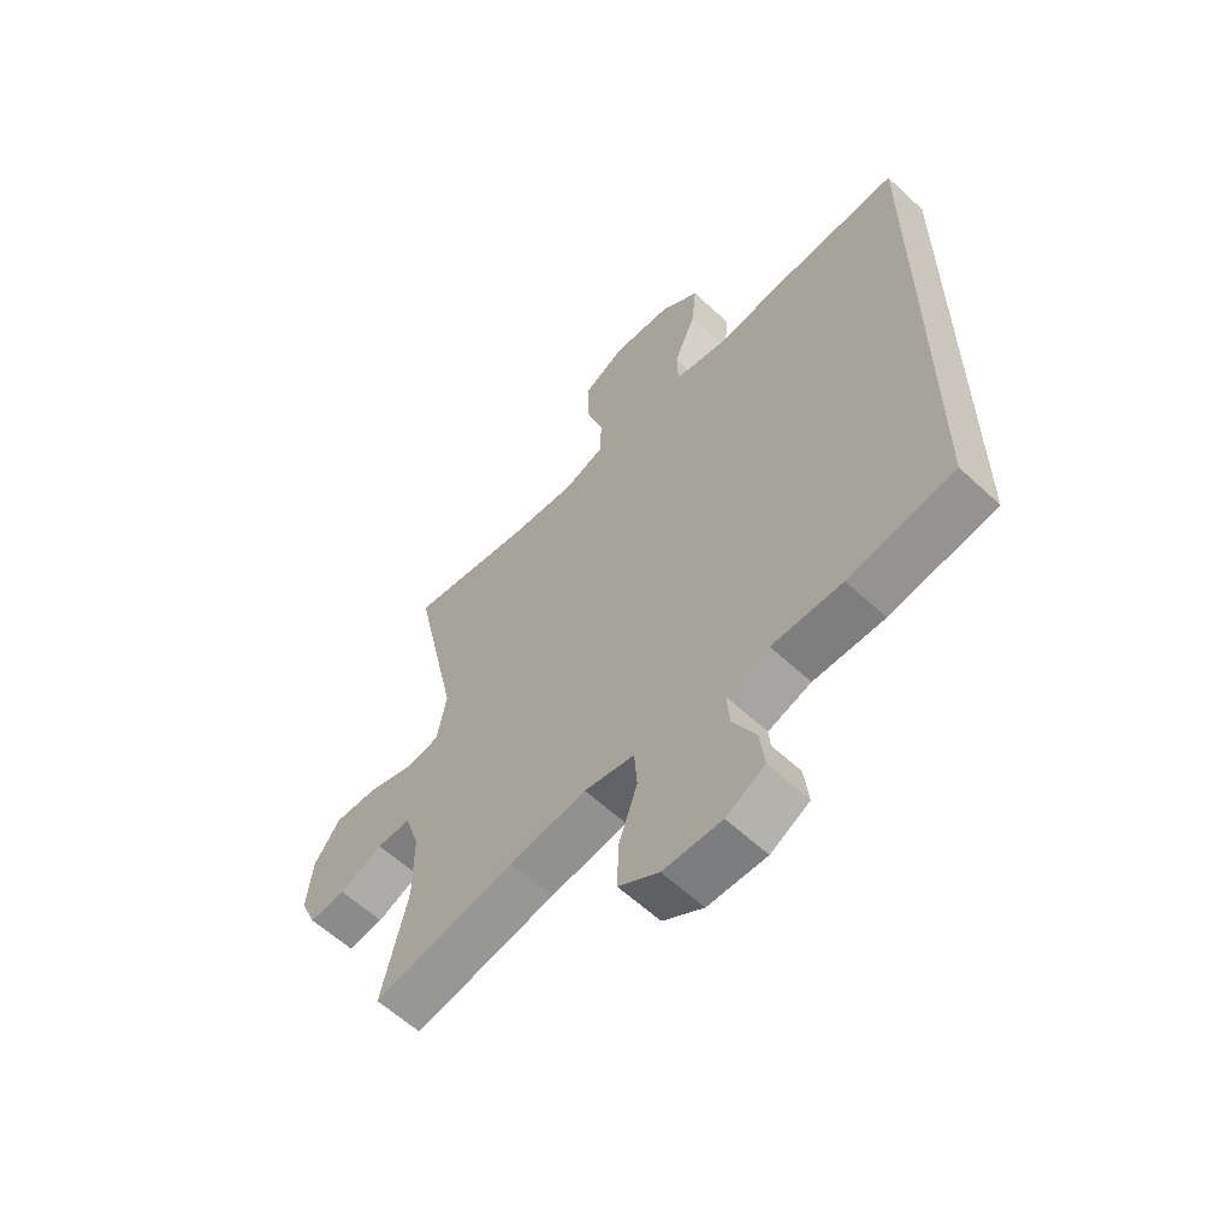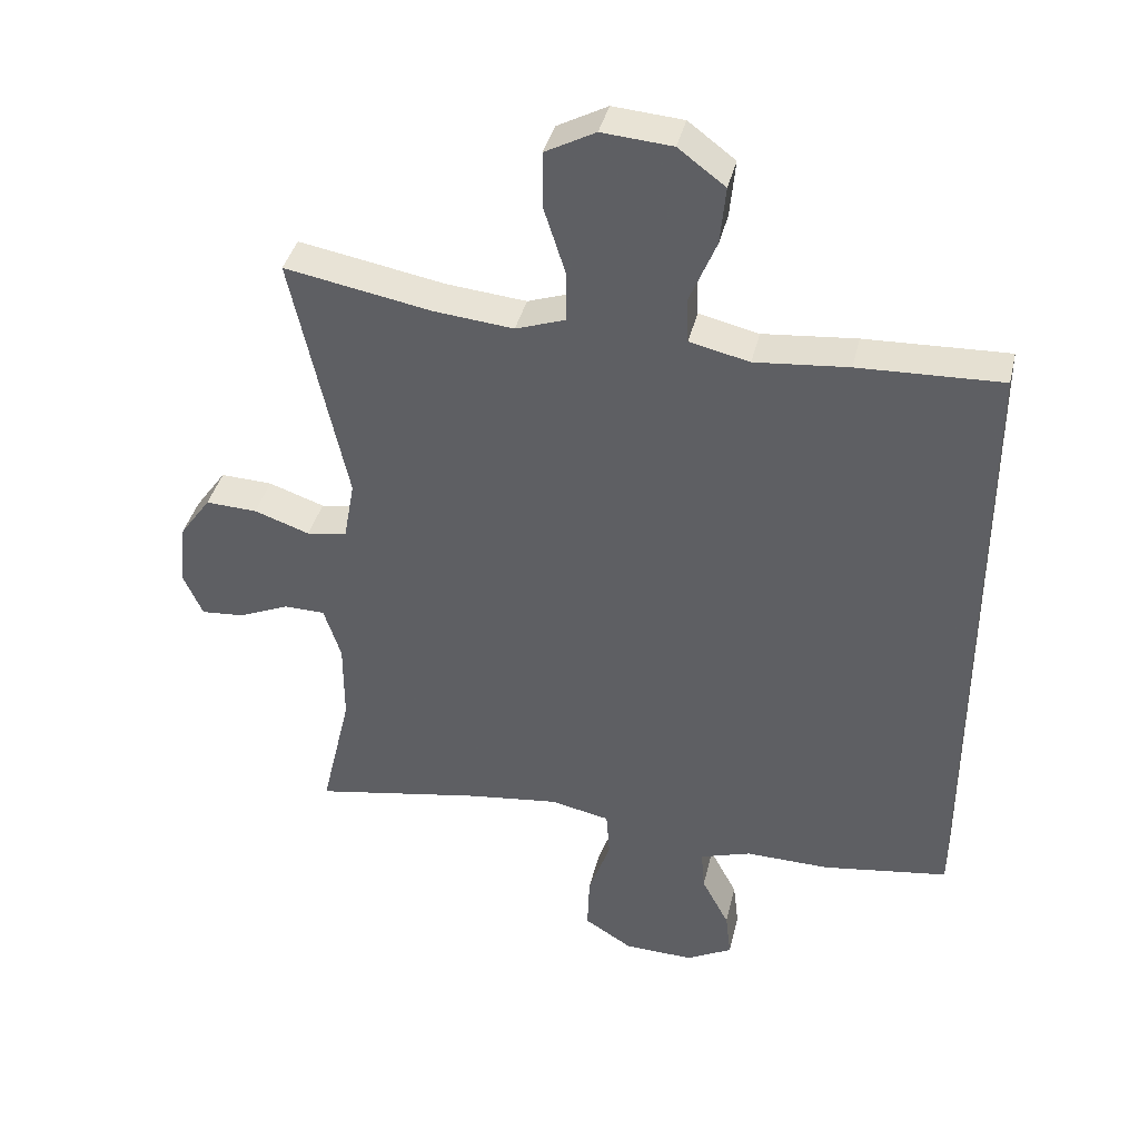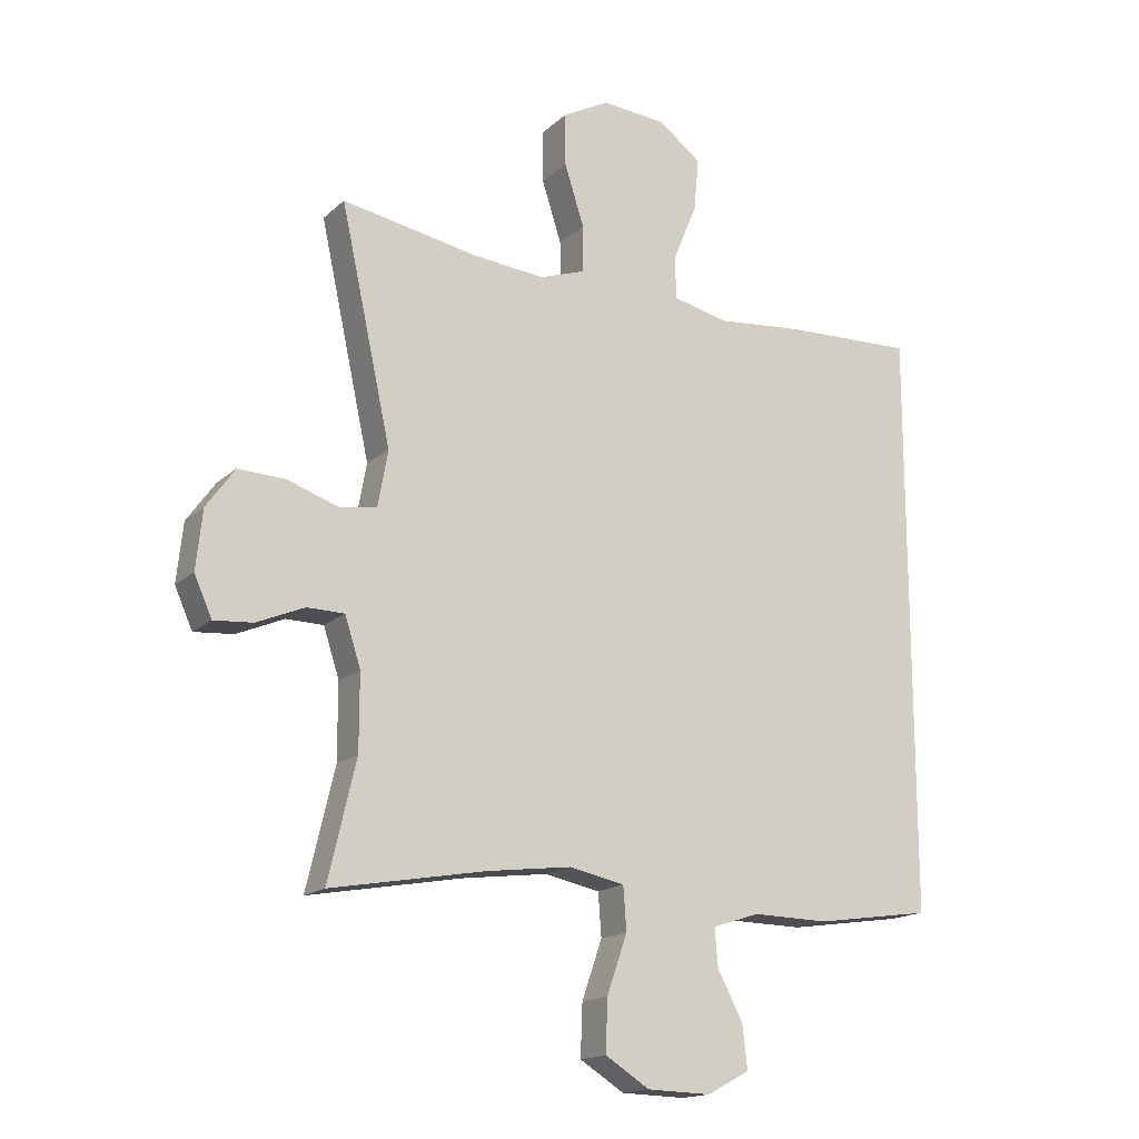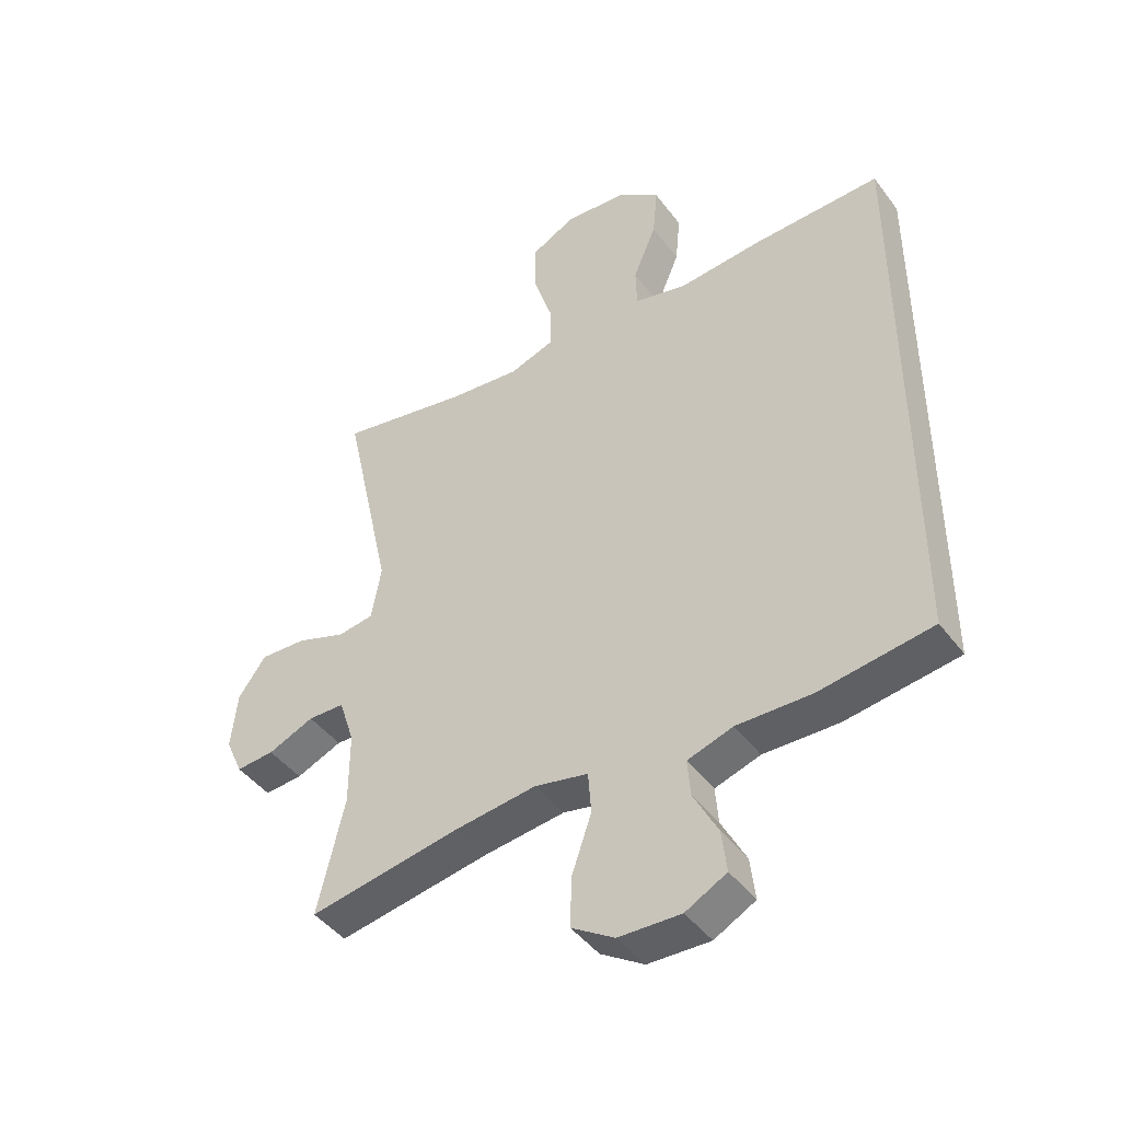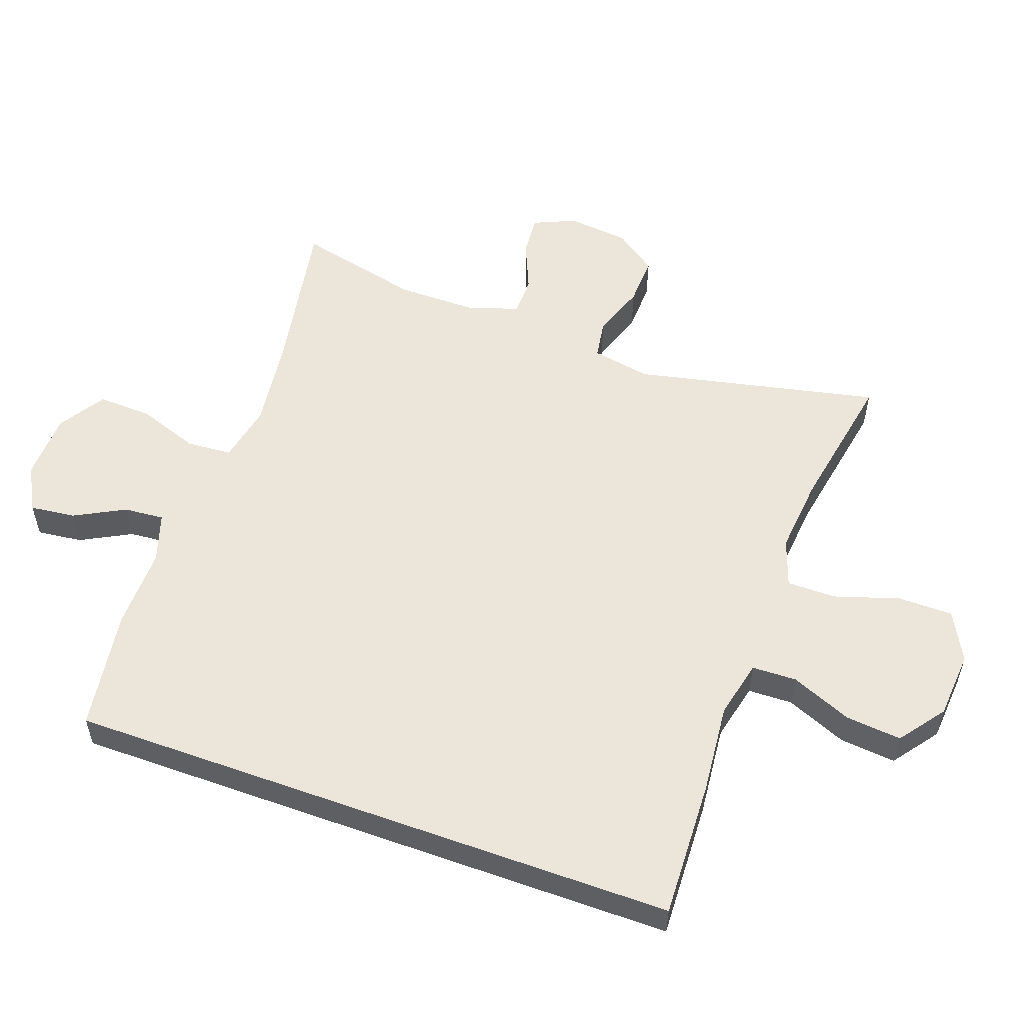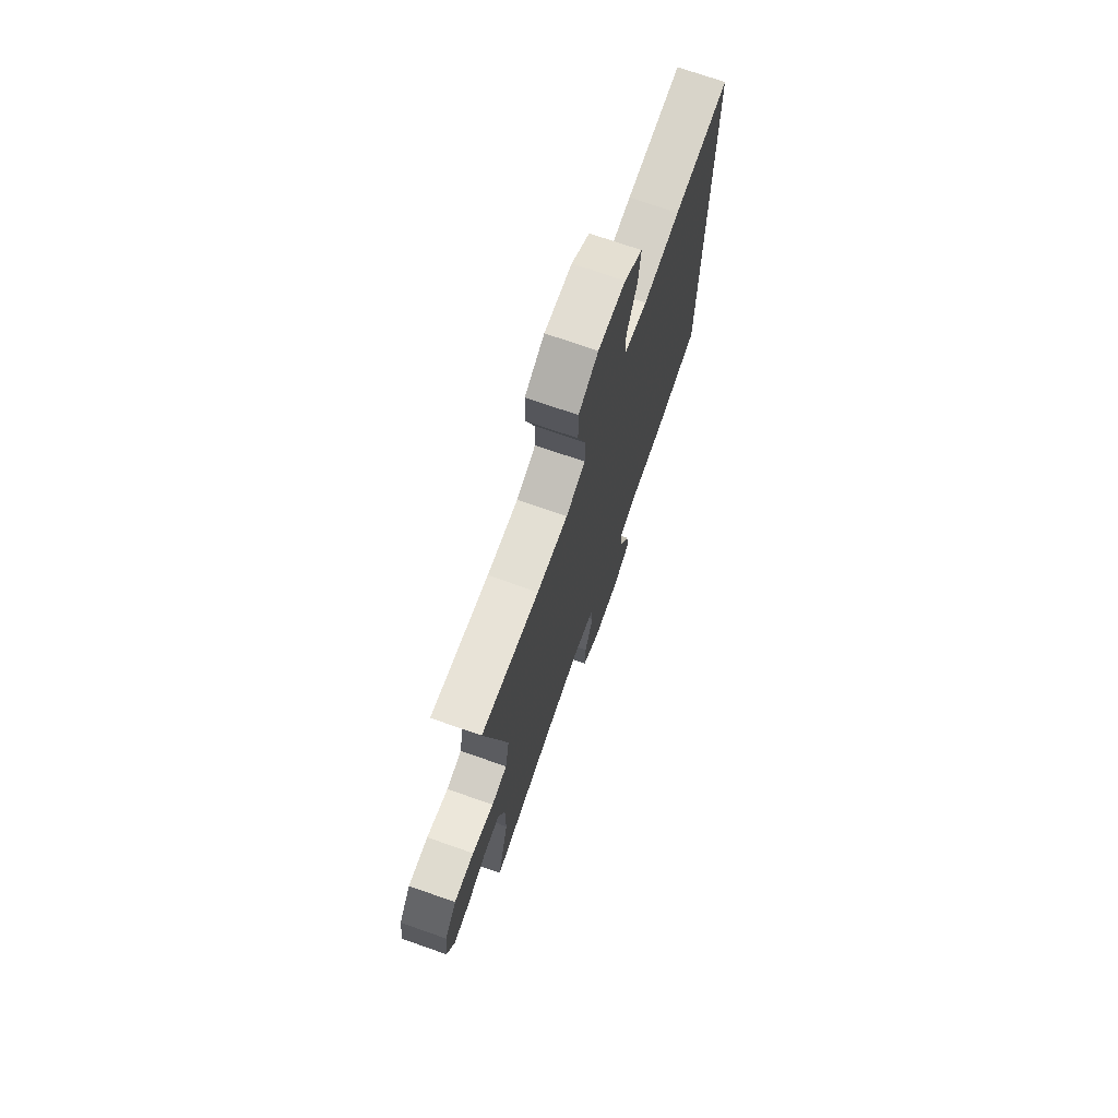
<metadata>
{"format":"obj","ext":"obj","renderer":"f3d","projection":"perspective","resolution":1024,"background":"white","views":[{"elev":-60.3,"azim":-133.5,"up":"+Z"},{"elev":39.2,"azim":-166.8,"up":"+Z"},{"elev":-16.3,"azim":149.9,"up":"+Z"},{"elev":-44.2,"azim":-145.9,"up":"+Z"},{"elev":55.2,"azim":-70.2,"up":"+Y"},{"elev":72.8,"azim":109.3,"up":"+Z"}]}
</metadata>
<code>
v -0.5 0.07 0.467
v -0.292 0.07 0.459
v -0.156 0.07 0.446
v -0.069 0.07 0.466
v -0.067 0.07 0.533
v -0.105 0.07 0.625
v -0.113 0.07 0.709
v -0.045 0.07 0.76
v 0.057 0.07 0.768
v 0.13 0.07 0.729
v 0.13 0.07 0.646
v 0.099 0.07 0.549
v 0.099 0.07 0.475
v 0.171 0.07 0.45
v 0.286 0.07 0.461
v 0.5 0.07 0.5
v 0.42 0.07 0.133
v 0.436 0.07 0.044
v 0.494 0.07 0.035
v 0.575 0.07 0.063
v 0.65 0.07 0.066
v 0.695 0.07 0.003
v 0.705 0.07 -0.09
v 0.677 0.07 -0.153
v 0.615 0.07 -0.148
v 0.54 0.07 -0.116
v 0.481 0.07 -0.117
v 0.456 0.07 -0.194
v 0.456 0.07 -0.313
v 0.5 0.07 -0.5
v 0.255 0.07 -0.456
v 0.121 0.07 -0.439
v 0.034 0.07 -0.457
v 0.029 0.07 -0.525
v 0.061 0.07 -0.617
v 0.064 0.07 -0.699
v -0.006 0.07 -0.743
v -0.107 0.07 -0.746
v -0.174 0.07 -0.71
v -0.166 0.07 -0.642
v -0.126 0.07 -0.566
v -0.121 0.07 -0.506
v -0.195 0.07 -0.482
v -0.317 0.07 -0.484
v -0.5 0.07 -0.457
v -0.5 0 0.467
v -0.292 0 0.459
v -0.156 0 0.446
v -0.069 0 0.466
v -0.067 0 0.533
v -0.105 0 0.625
v -0.113 0 0.709
v -0.045 0 0.76
v 0.057 0 0.768
v 0.13 0 0.729
v 0.13 0 0.646
v 0.099 0 0.549
v 0.099 0 0.475
v 0.171 0 0.45
v 0.286 0 0.461
v 0.5 0 0.5
v 0.42 0 0.133
v 0.436 0 0.044
v 0.494 0 0.035
v 0.575 0 0.063
v 0.65 0 0.066
v 0.695 0 0.003
v 0.705 0 -0.09
v 0.677 0 -0.153
v 0.615 0 -0.148
v 0.54 0 -0.116
v 0.481 0 -0.117
v 0.456 0 -0.194
v 0.456 0 -0.313
v 0.5 0 -0.5
v 0.255 0 -0.456
v 0.121 0 -0.439
v 0.034 0 -0.457
v 0.029 0 -0.525
v 0.061 0 -0.617
v 0.064 0 -0.699
v -0.006 0 -0.743
v -0.107 0 -0.746
v -0.174 0 -0.71
v -0.166 0 -0.642
v -0.126 0 -0.566
v -0.121 0 -0.506
v -0.195 0 -0.482
v -0.317 0 -0.484
v -0.5 0 -0.457
f 1 2 3
f 45 1 3
f 44 45 3
f 43 44 3
f 42 43 3 4
f 39 40 41
f 38 39 41
f 37 38 41
f 36 37 41
f 35 36 41
f 34 35 41
f 33 34 41 42
f 29 30 31
f 28 29 31 32
f 27 28 32 33
f 24 25 26
f 23 24 26
f 22 23 26
f 21 22 26
f 20 21 26
f 19 20 26
f 18 19 26 27
f 15 16 17
f 14 15 17 18
f 33 42 4
f 27 33 4
f 18 27 4
f 14 18 4
f 13 14 4
f 10 11 12
f 9 10 12
f 8 9 12
f 7 8 12
f 6 7 12
f 5 6 12
f 4 5 12 13
f 48 47 46
f 48 46 90
f 48 90 89
f 48 89 88
f 49 48 88 87
f 86 85 84
f 86 84 83
f 86 83 82
f 86 82 81
f 86 81 80
f 86 80 79
f 87 86 79 78
f 76 75 74
f 77 76 74 73
f 78 77 73 72
f 71 70 69
f 71 69 68
f 71 68 67
f 71 67 66
f 71 66 65
f 71 65 64
f 72 71 64 63
f 62 61 60
f 63 62 60 59
f 49 87 78
f 49 78 72
f 49 72 63
f 49 63 59
f 49 59 58
f 57 56 55
f 57 55 54
f 57 54 53
f 57 53 52
f 57 52 51
f 57 51 50
f 58 57 50 49
f 1 46 47 2
f 2 47 48 3
f 3 48 49 4
f 4 49 50 5
f 5 50 51 6
f 6 51 52 7
f 7 52 53 8
f 8 53 54 9
f 9 54 55 10
f 10 55 56 11
f 11 56 57 12
f 12 57 58 13
f 13 58 59 14
f 14 59 60 15
f 15 60 61 16
f 16 61 62 17
f 17 62 63 18
f 18 63 64 19
f 19 64 65 20
f 20 65 66 21
f 21 66 67 22
f 22 67 68 23
f 23 68 69 24
f 24 69 70 25
f 25 70 71 26
f 26 71 72 27
f 27 72 73 28
f 28 73 74 29
f 29 74 75 30
f 30 75 76 31
f 31 76 77 32
f 32 77 78 33
f 33 78 79 34
f 34 79 80 35
f 35 80 81 36
f 36 81 82 37
f 37 82 83 38
f 38 83 84 39
f 39 84 85 40
f 40 85 86 41
f 41 86 87 42
f 42 87 88 43
f 43 88 89 44
f 44 89 90 45
f 45 90 46 1

</code>
